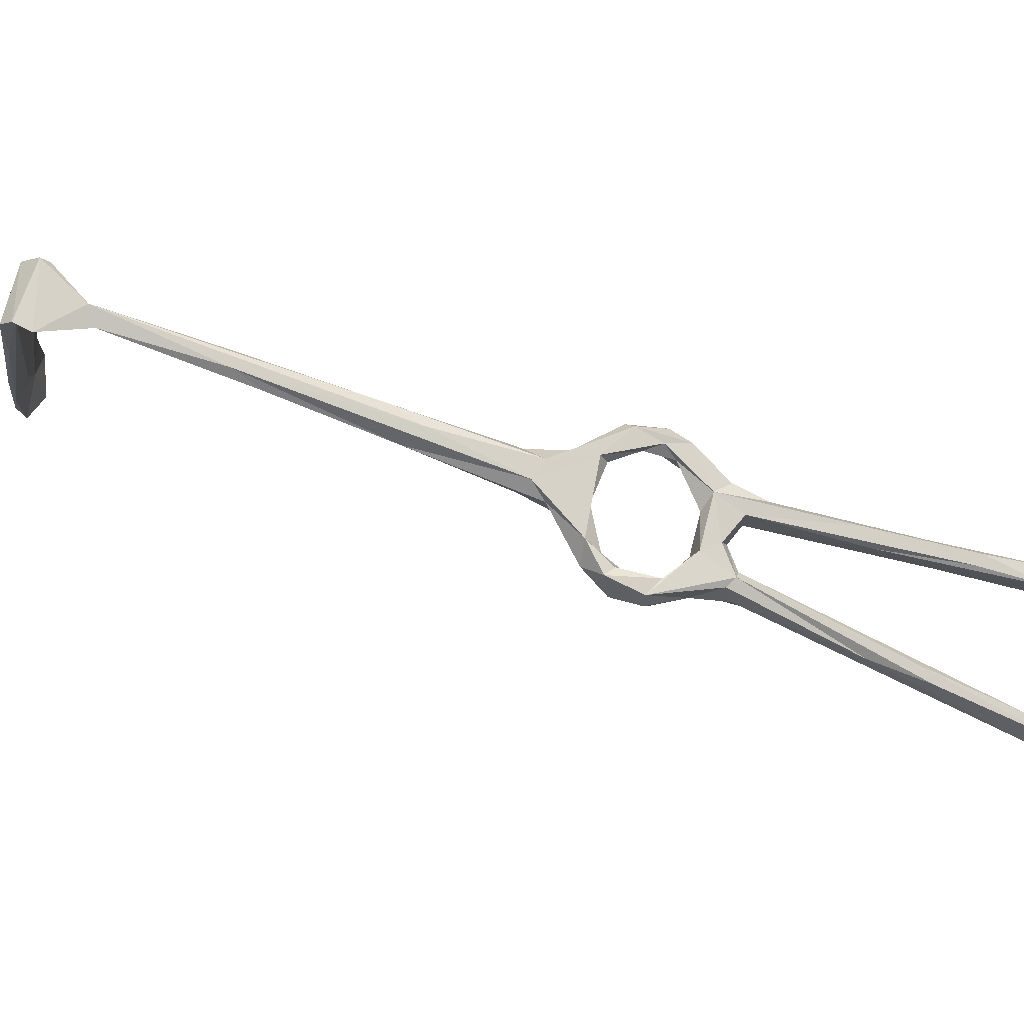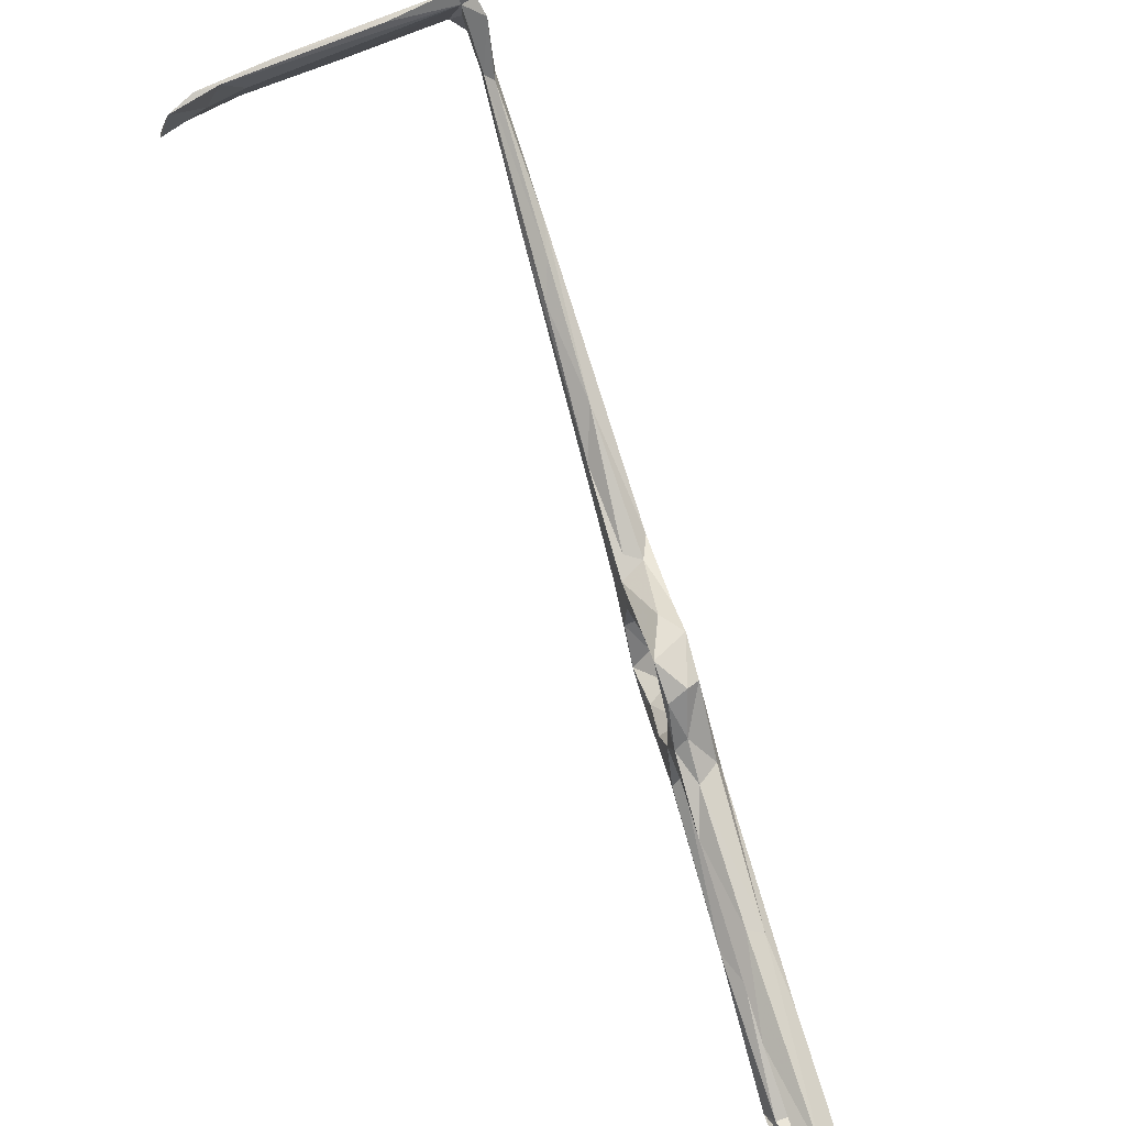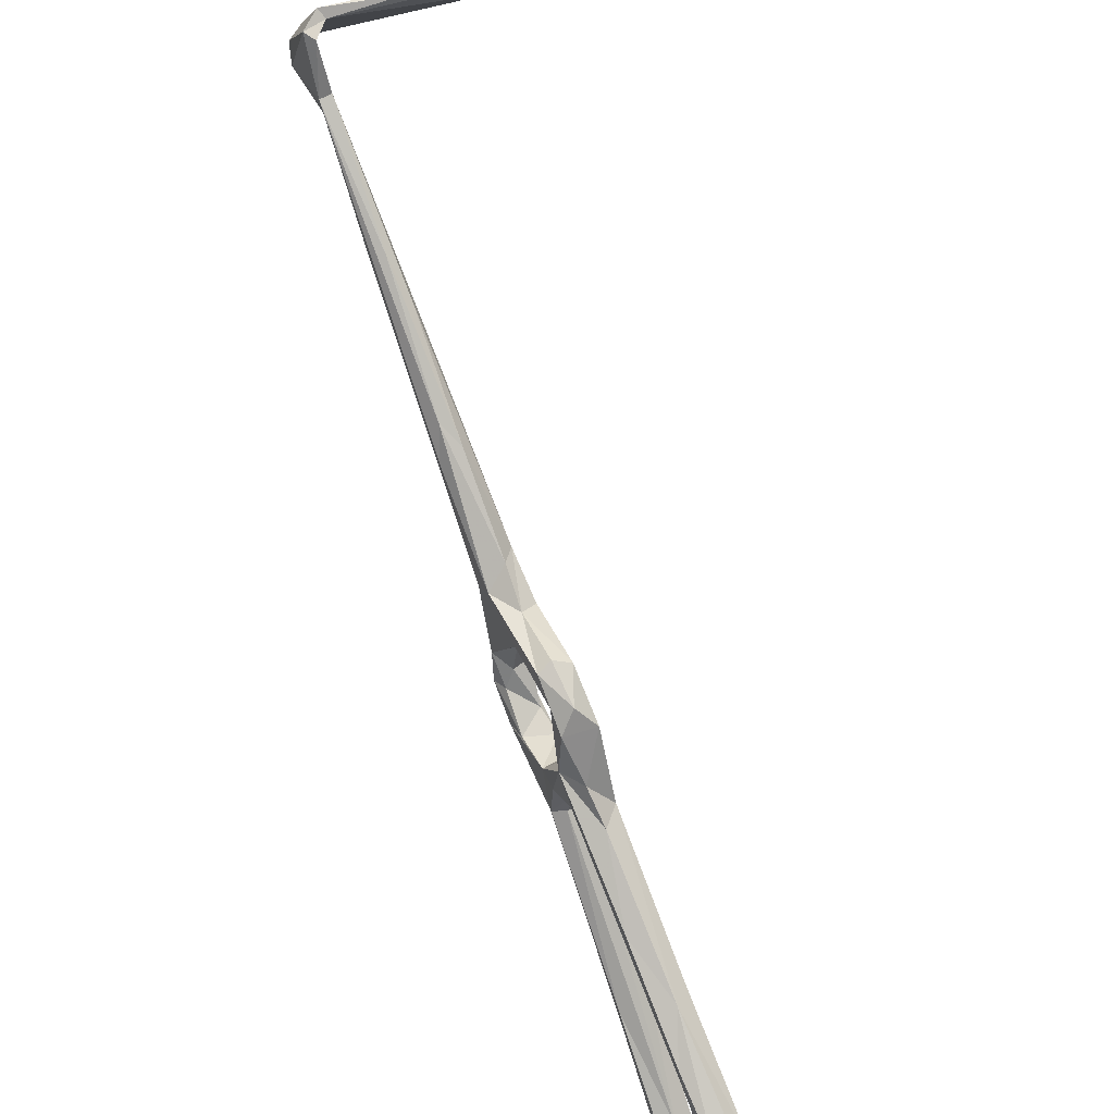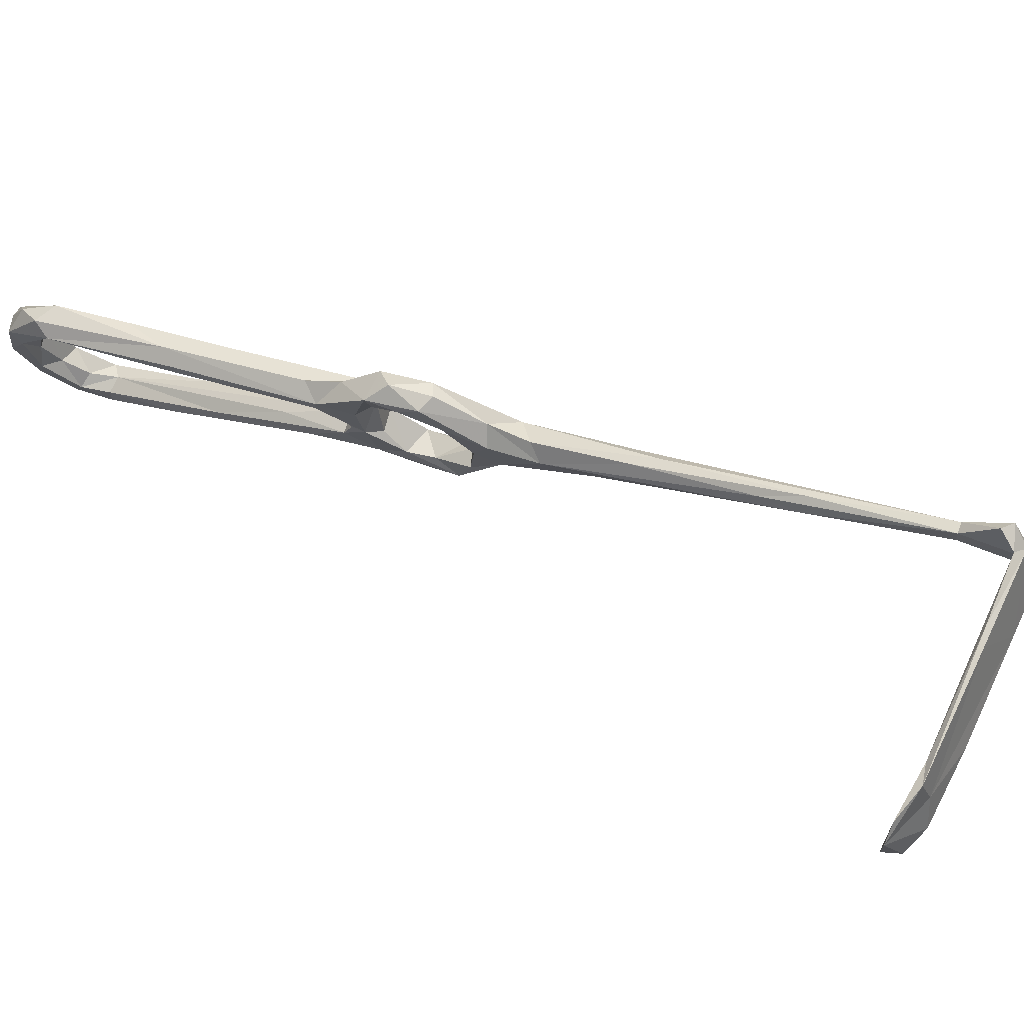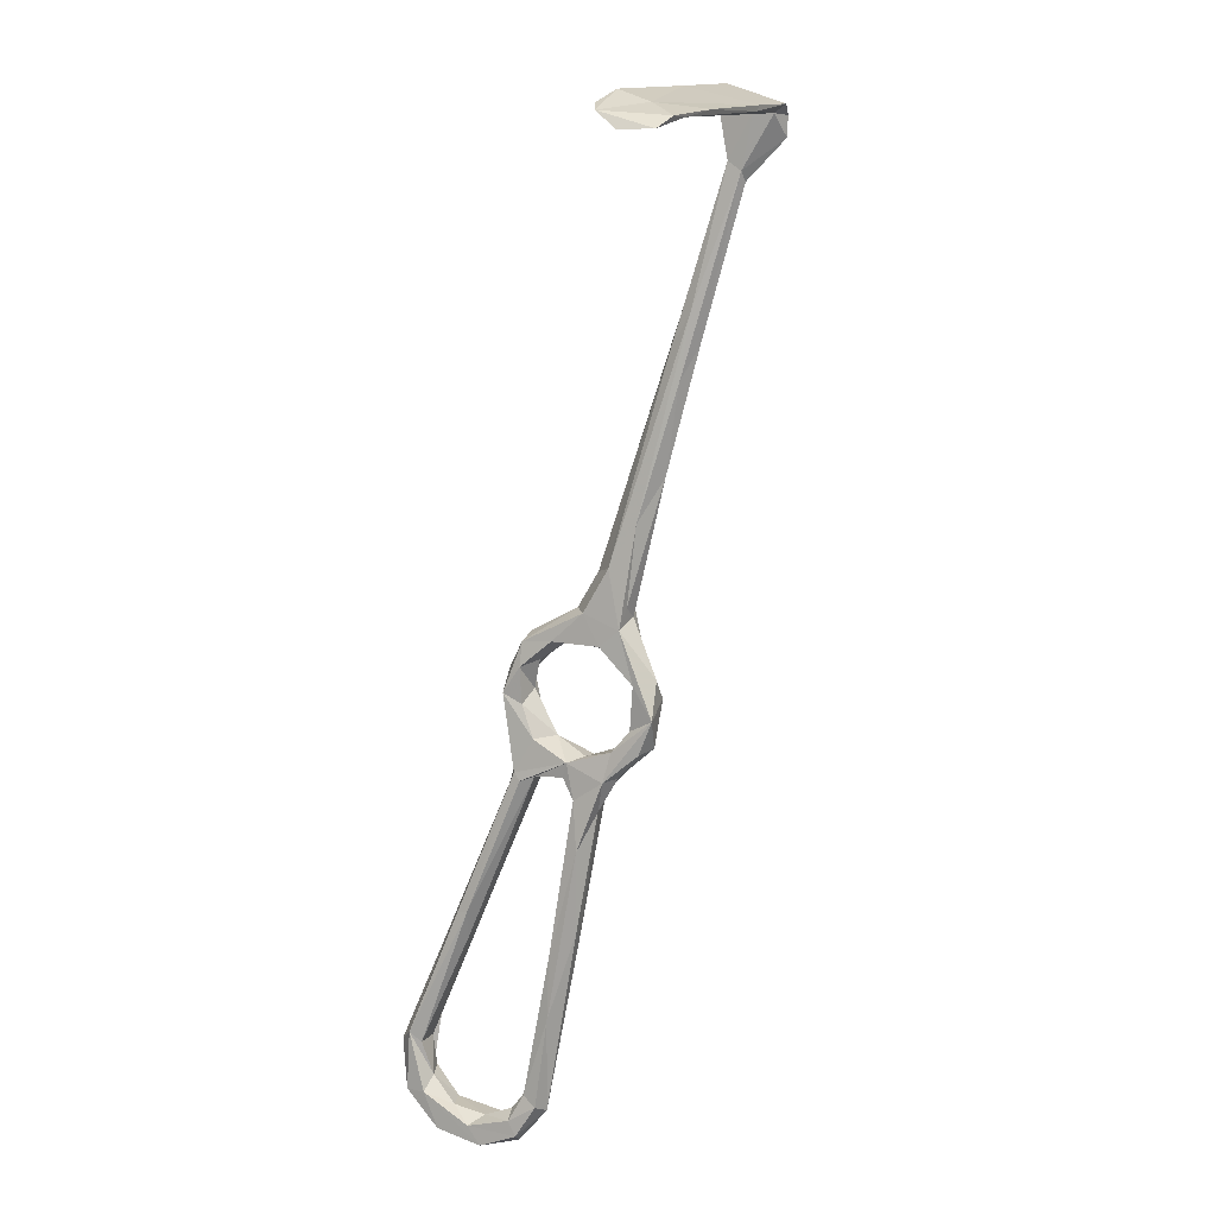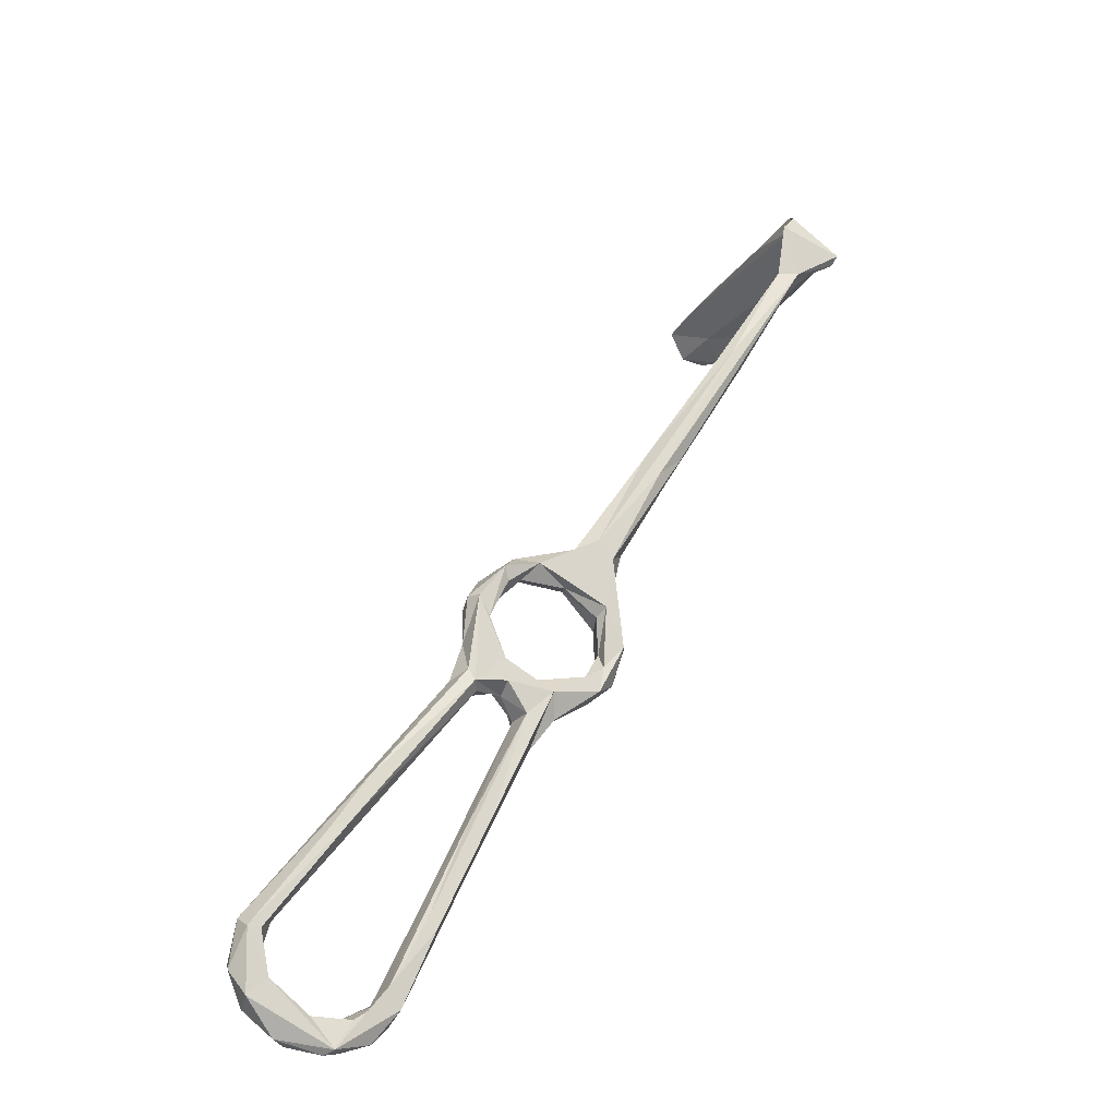
<metadata>
{"format":"obj","ext":"obj","renderer":"f3d","projection":"perspective","resolution":1024,"background":"white","views":[{"elev":-3.2,"azim":-59.1,"up":"+Z"},{"elev":-73.0,"azim":-121.8,"up":"+Z"},{"elev":76.2,"azim":20.0,"up":"+Z"},{"elev":62.7,"azim":154.5,"up":"+Z"},{"elev":56.4,"azim":140.3,"up":"+Y"},{"elev":-67.7,"azim":-108.1,"up":"+Y"}]}
</metadata>
<code>
v -119.4 29.76 -514.9
v -124.3 35.14 -511.5
v -121.8 34.28 -510.1
v -116.7 27.91 -512
v -117.8 30.98 -516.7
v -118.5 37.58 -515.1
v -114 32.11 -516.6
v -107.3 26.54 -514.4
v -110.4 26.14 -515.2
v -115.6 33.72 -512.3
v -111.3 30.41 -512
v -121.6 37.22 -507.6
v -119.7 40.27 -508.2
v -125.6 38.14 -505.2
v -121.5 39.41 -499
v -121.1 37.53 -490.6
v -123 46.06 -500.2
v -119.3 42.65 -498.8
v -118.4 37.68 -491.7
v -130.5 45.92 -495
v -127.6 44.72 -498.9
v -124 40.03 -510
v -60.4 -20.83 -512.2
v -59.6 -24.62 -510.9
v -56.39 -27.56 -521.3
v -61.32 -22.34 -514.8
v -60.14 -27.36 -519.7
v -64.28 -25.45 -509.9
v -74.8 -14.42 -507.2
v -76.23 -13.24 -509.2
v -64.84 -25.79 -513.5
v -77.73 -6.044 -509.7
v -58.6 -29.64 -513.3
v -54.73 -29.07 -518.1
v -58.91 -34.21 -519.4
v -62.5 -29.59 -517.6
v -54.68 -31.28 -527.6
v -56.98 -34 -521
v -57.69 -34.25 -529.9
v -63.84 -33.1 -536.4
v -62.04 -31.18 -524.9
v -126.6 47.95 -498.2
v -114.5 39.88 -490.9
v -120.5 45.73 -492.8
v -121.9 42.89 -489.7
v -127.1 49.5 -489.5
v -127.4 52.86 -491.9
v -128.1 44.35 -491.5
v -142 60.21 -486.1
v -115.8 33.55 -485.4
v -114.6 36.36 -484.8
v -134.6 59.52 -491.2
v -143.1 64.43 -489.3
v -144 65.48 -482.4
v -139.4 63.58 -483.8
v -112.8 33.75 -489.5
v -112.4 29.69 -488.3
v -108.5 34.42 -488.7
v -111.4 37.33 -486.1
v -79.26 -0.4741 -507.7
v -78.23 -1.482 -506
v -88.03 1.258 -506.4
v -78.4 -5.165 -504.6
v -109.2 25.98 -488.1
v -108.8 30.56 -485.5
v -104.3 29.75 -488.8
v -105.6 29.32 -492.8
v -110.1 28.55 -491.2
v -103.5 26.46 -498.7
v -108.3 24.78 -500.2
v -108.2 22.18 -496.8
v -103.3 21.18 -495
v -59.74 -28.7 -526.7
v -58.39 -29.49 -536.2
v -58.74 -27.94 -532.1
v -62.78 -27.74 -532.5
v -66.42 -29.89 -533.6
v -63.78 -25.16 -540.7
v -64.86 -28.65 -540.5
v -72.36 -25.57 -539.5
v -72.31 -24.97 -537.1
v -66.9 -24.68 -535.9
v -71.53 -21.34 -535.7
v -176.8 103.4 -470.4
v -185.1 109.9 -471.5
v -176.6 105.5 -469.3
v -163 85.52 -476.7
v -177.8 104.1 -466.3
v -159 87.34 -476.8
v -176.2 105.7 -466.1
v -160.2 86.13 -473.8
v -153.9 81.08 -477.4
v -182.4 110.8 -458.6
v -180.1 110.4 -459.2
v -184.2 114.4 -468.8
v -182.4 113.2 -465.4
v -186.7 113.1 -469.8
v -180.2 114.7 -460.1
v -185.9 116.4 -469.9
v -175.8 123.5 -472.9
v -177.4 123.3 -472.1
v -155.3 137 -474.7
v -165.7 126.8 -467.3
v -170 123.6 -461.6
v -181.9 115.4 -458.9
v -168.5 126.1 -462.4
v -71.17 -22.4 -541.3
v -152.5 137.4 -467.5
v -158.3 81.9 -480.5
v -152 78.34 -482.2
v -98.14 20.99 -499.5
v -98.12 16.3 -498.2
v -97.91 20.49 -501.4
v -105.1 26.24 -506.6
v -104.5 17.94 -500.7
v -108.6 20.5 -505.7
v -111.4 23.39 -507.1
v -104.6 21.52 -505.9
v -108.6 26.83 -508
v -105 20.47 -515.9
v -109 19.6 -513.4
v -108 18 -511.7
v -105.5 18.86 -510.7
v -92.39 0.7126 -525.8
v -102.5 21.99 -511.7
v -89.6 2.004 -502.5
v -100.7 20.42 -502.4
v -103.5 23.78 -507.4
v -97.89 16.17 -518.1
v -154.2 140.9 -478.9
v -152 141.3 -473.2
v -162.2 135.6 -476.5
v -149.9 140.8 -467.1
v -149 141 -473.6
v -143.6 143.4 -469.2
v -141.3 145.4 -471.9
v -141.5 144.8 -476.8
v -151.1 143.8 -479.6
v -146 145.5 -481.2
v -95.22 10.1 -517.4
v -64.36 -23.67 -537.8
v -68.93 -19.62 -537
v -69.04 -19.84 -540.3
v -85.63 -9.074 -530.2
v -86.88 -7.267 -527
v -78.7 -7.208 -532.4
v -85 0.3505 -525.4
v -91.39 3.666 -525.9
f 75 141 76
f 53 87 109
f 71 115 126
f 17 52 47
f 32 62 127
f 123 140 125
f 78 107 143
f 8 129 120
f 61 111 63
f 8 125 129
f 135 137 136
f 75 78 141
f 83 140 123
f 131 136 138
f 134 139 137
f 30 126 115
f 48 54 49
f 43 44 59
f 130 132 138
f 134 137 135
f 133 135 136
f 108 134 135
f 85 95 86
f 100 132 130
f 102 134 103
f 103 134 108
f 130 139 134
f 106 133 131
f 101 106 131
f 104 108 133
f 95 100 130
f 98 103 108
f 113 127 114
f 14 16 20
f 69 111 114
f 60 127 113
f 123 125 128
f 16 19 56
f 114 128 125
f 115 118 127
f 15 18 19
f 17 42 52
f 95 99 100
f 98 108 104
f 88 91 90
f 39 40 74
f 35 39 38
f 6 11 8
f 28 63 29
f 71 126 112
f 85 93 97
f 114 127 128
f 16 57 50
f 93 98 105
f 3 12 14
f 50 65 51
f 2 3 14
f 56 68 57
f 102 130 134
f 43 58 56
f 66 72 111
f 74 79 78
f 10 13 12
f 101 131 132
f 118 123 128
f 49 88 87
f 2 22 6
f 25 74 75
f 17 47 44
f 31 36 35
f 136 139 138
f 86 95 96
f 24 28 33
f 12 15 14
f 23 27 26
f 28 29 35
f 2 6 5
f 130 138 139
f 136 137 139
f 21 53 42
f 98 104 105
f 24 33 34
f 16 56 57
f 43 59 58
f 77 82 81
f 18 43 19
f 23 26 60
f 80 144 107
f 18 44 43
f 95 102 103
f 67 69 70
f 68 70 71
f 23 63 24
f 46 47 55
f 44 45 59
f 31 62 32
f 24 63 28
f 23 60 61
f 23 61 63
f 84 88 85
f 80 145 144
f 129 146 148
f 64 71 72
f 42 53 52
f 35 40 39
f 25 37 74
f 84 85 86
f 120 148 124
f 78 79 107
f 142 143 146
f 6 17 13
f 107 146 143
f 81 83 145
f 35 36 41
f 95 98 96
f 83 142 147
f 66 111 69
f 28 35 33
f 85 88 93
f 25 73 27
f 37 39 74
f 26 27 31
f 50 64 65
f 129 147 146
f 104 133 106
f 78 143 141
f 30 115 62
f 57 68 71
f 69 114 70
f 46 54 48
f 121 124 122
f 125 140 147
f 125 147 129
f 6 13 10
f 64 72 66
f 19 43 56
f 25 75 73
f 93 94 98
f 1 5 9
f 3 4 10
f 83 123 145
f 15 19 16
f 107 124 148
f 122 144 145
f 120 124 121
f 29 126 30
f 50 57 64
f 23 25 27
f 14 21 22
f 83 141 142
f 4 11 10
f 122 145 123
f 86 90 89
f 1 2 5
f 76 82 77
f 111 113 114
f 122 124 144
f 86 110 109
f 63 112 126
f 58 67 68
f 89 90 92
f 116 122 118
f 13 17 18
f 107 144 124
f 35 77 40
f 141 143 142
f 27 41 36
f 40 80 79
f 57 71 64
f 58 59 66
f 9 120 121
f 142 146 147
f 77 81 80
f 56 58 68
f 26 31 32
f 70 114 119
f 64 66 65
f 67 70 68
f 95 130 102
f 2 4 3
f 6 10 11
f 95 103 98
f 80 81 145
f 6 22 17
f 17 44 18
f 30 62 31
f 46 55 54
f 20 53 21
f 5 6 7
f 13 18 15
f 116 117 122
f 70 117 71
f 27 36 31
f 45 46 48
f 40 77 80
f 25 34 37
f 23 24 34
f 84 109 87
f 81 82 83
f 59 65 66
f 74 78 75
f 63 111 112
f 34 38 37
f 99 101 100
f 100 101 132
f 33 38 34
f 26 32 60
f 45 47 46
f 37 38 39
f 1 121 122
f 14 20 21
f 6 8 7
f 17 21 42
f 54 91 88
f 82 141 83
f 17 22 21
f 2 14 22
f 71 112 72
f 44 47 45
f 1 4 2
f 14 15 16
f 16 48 20
f 45 48 50
f 16 50 48
f 29 30 31
f 88 94 93
f 97 105 99
f 90 96 94
f 8 120 9
f 118 128 127
f 85 97 95
f 95 97 99
f 58 66 67
f 94 96 98
f 60 113 111
f 107 148 146
f 104 106 105
f 93 105 97
f 101 105 106
f 20 48 49
f 79 80 107
f 41 73 76
f 3 10 12
f 41 76 77
f 84 87 88
f 86 96 90
f 40 79 74
f 35 41 77
f 20 49 87
f 99 105 101
f 20 87 53
f 12 13 15
f 120 129 148
f 108 135 133
f 54 55 91
f 53 109 110
f 23 34 25
f 47 89 92
f 88 90 94
f 52 110 89
f 47 92 55
f 55 92 91
f 27 73 41
f 60 111 61
f 83 147 140
f 73 75 76
f 52 53 110
f 1 9 121
f 33 35 38
f 47 52 89
f 49 54 88
f 32 127 60
f 84 86 109
f 86 89 110
f 29 31 35
f 118 122 123
f 29 63 126
f 66 69 67
f 131 138 132
f 71 116 115
f 71 117 116
f 70 119 117
f 4 117 11
f 11 117 119
f 90 91 92
f 45 50 51
f 7 8 9
f 115 116 118
f 8 11 114
f 1 122 117
f 8 114 125
f 72 112 111
f 1 117 4
f 11 119 114
f 76 141 82
f 131 133 136
f 51 65 59
f 62 115 127
f 45 51 59
f 5 7 9

</code>
